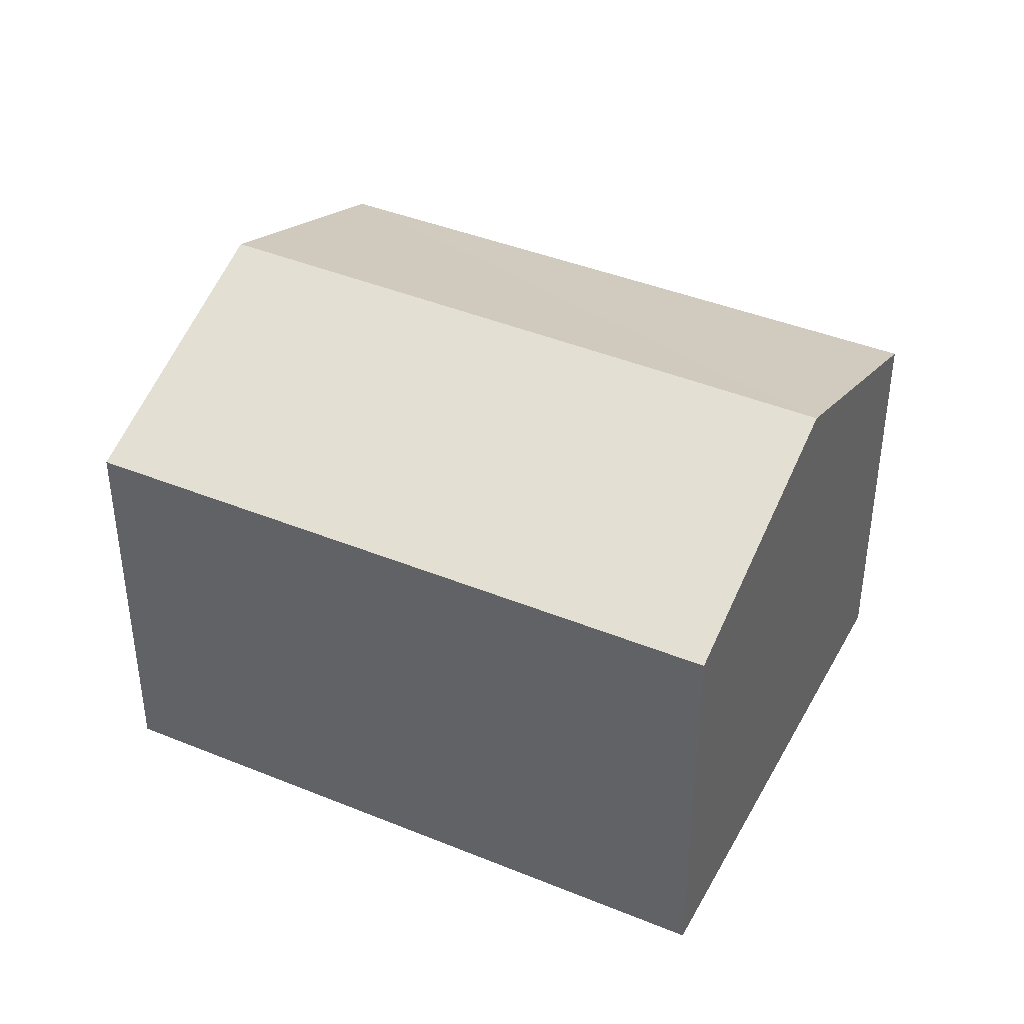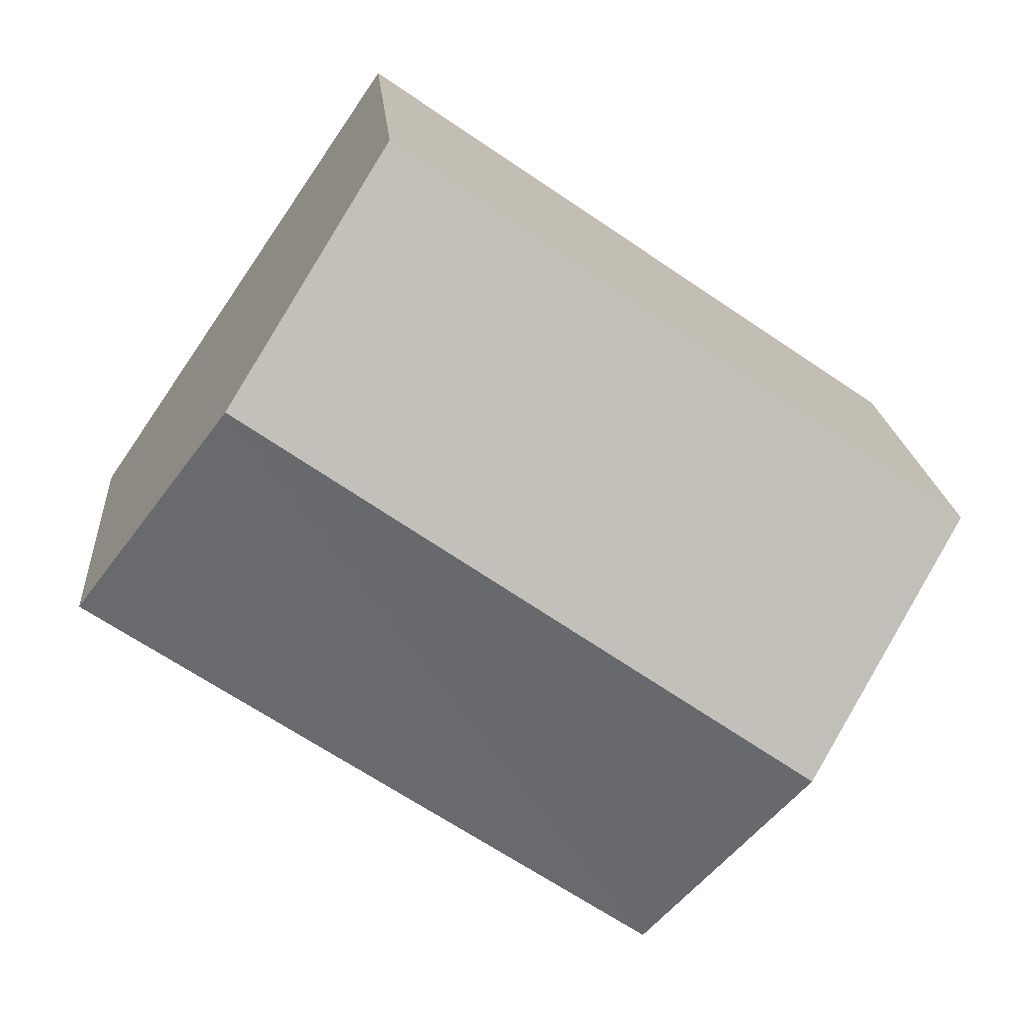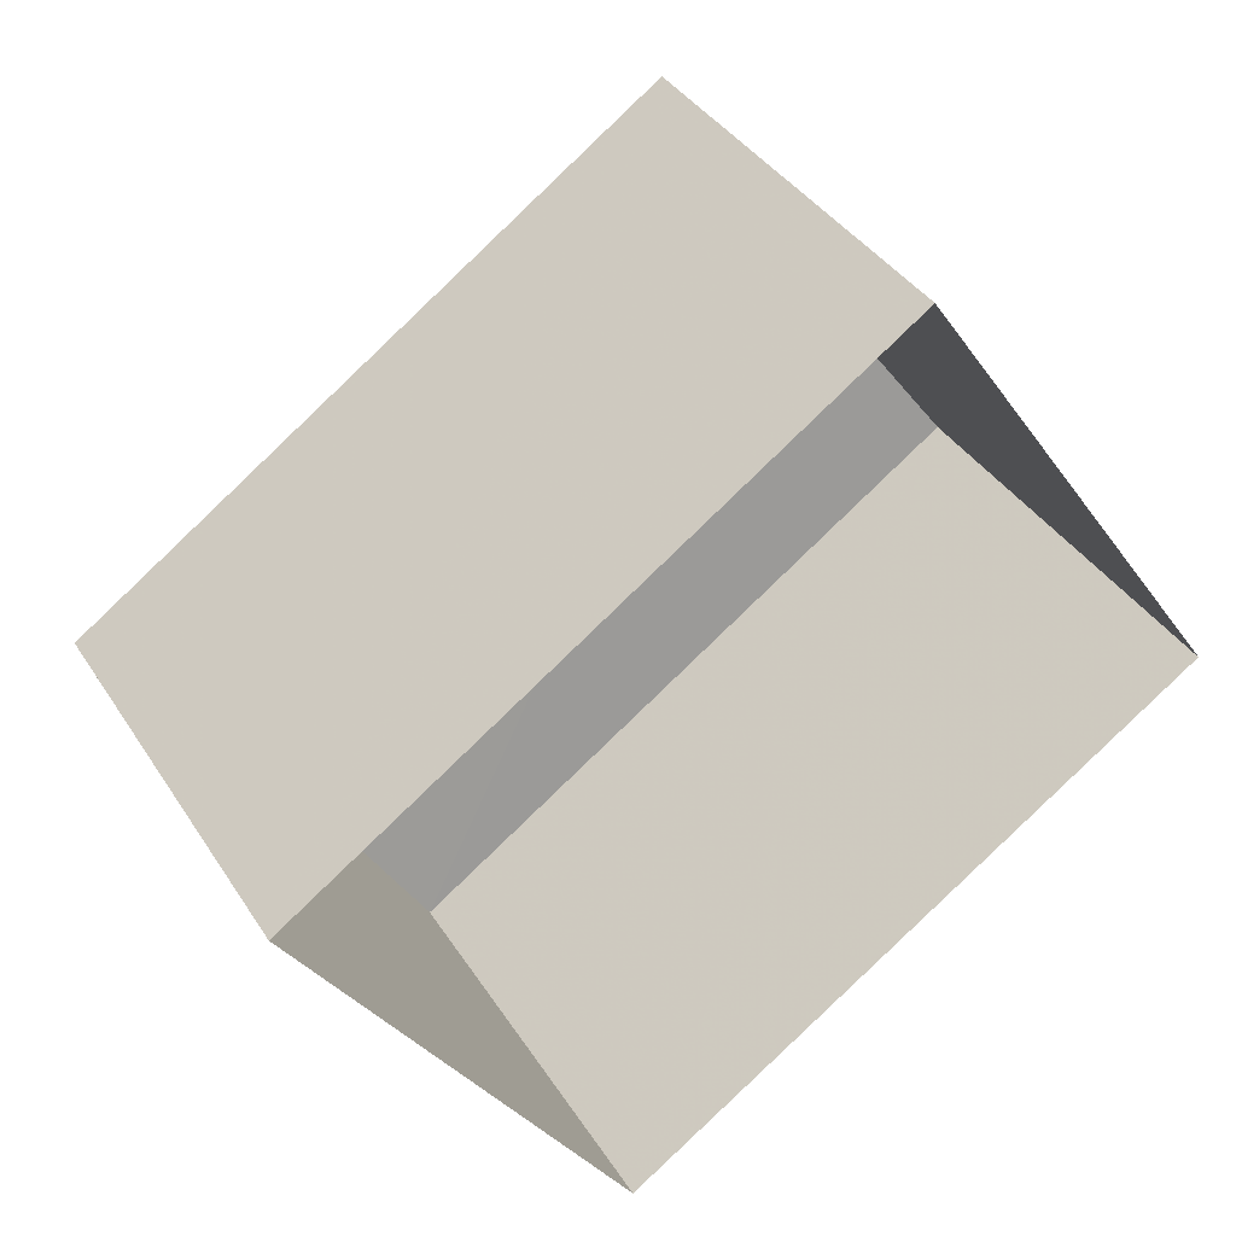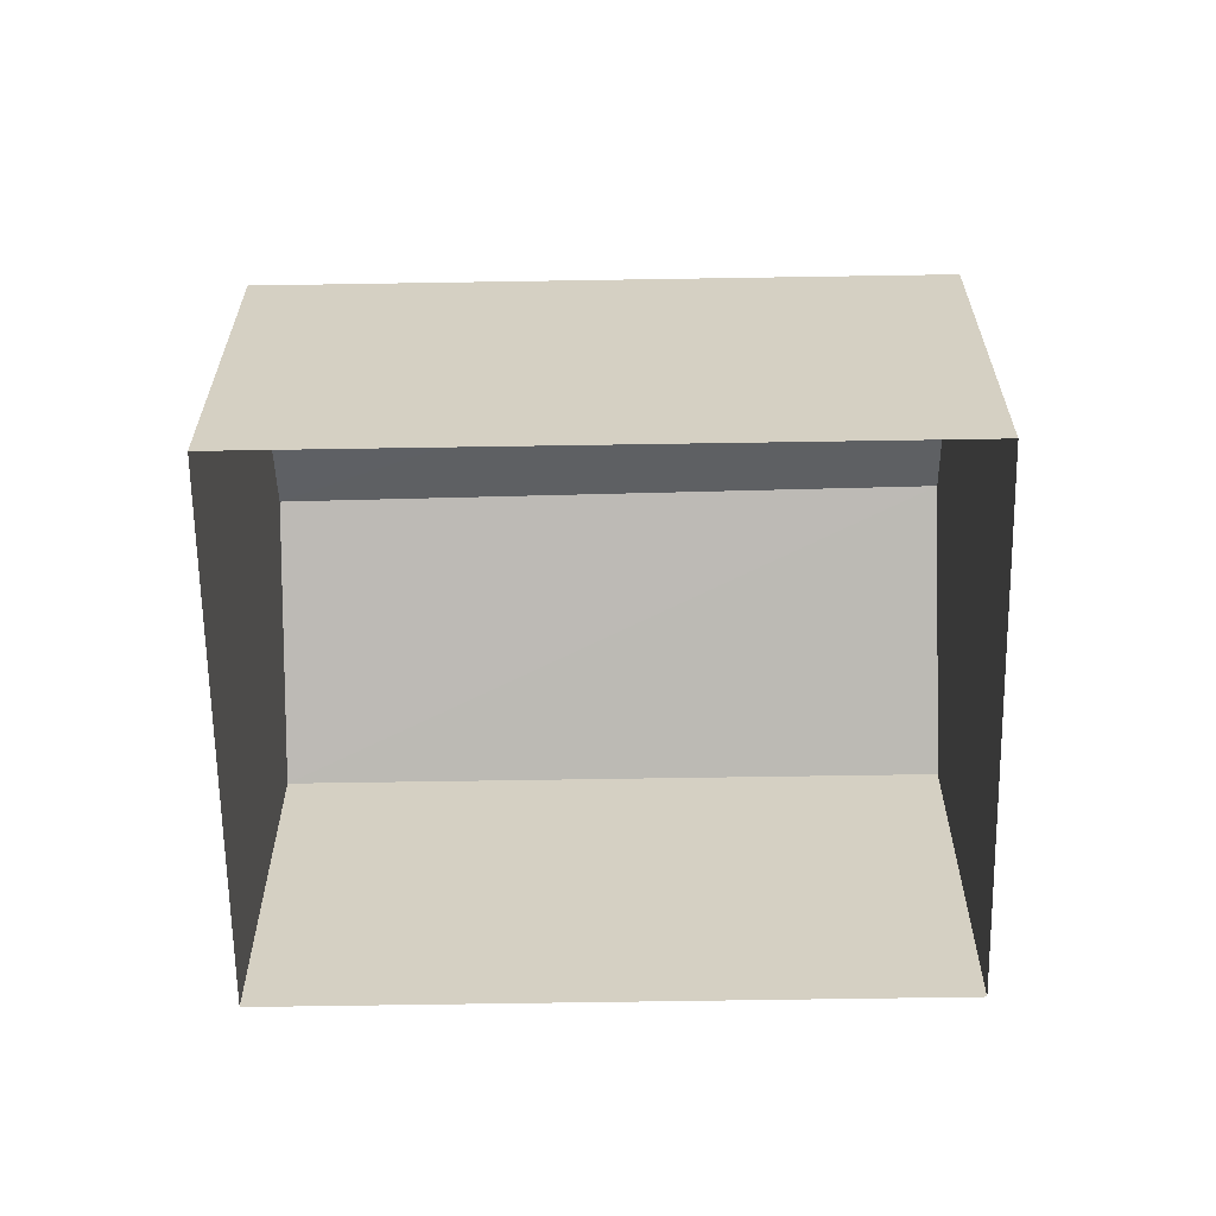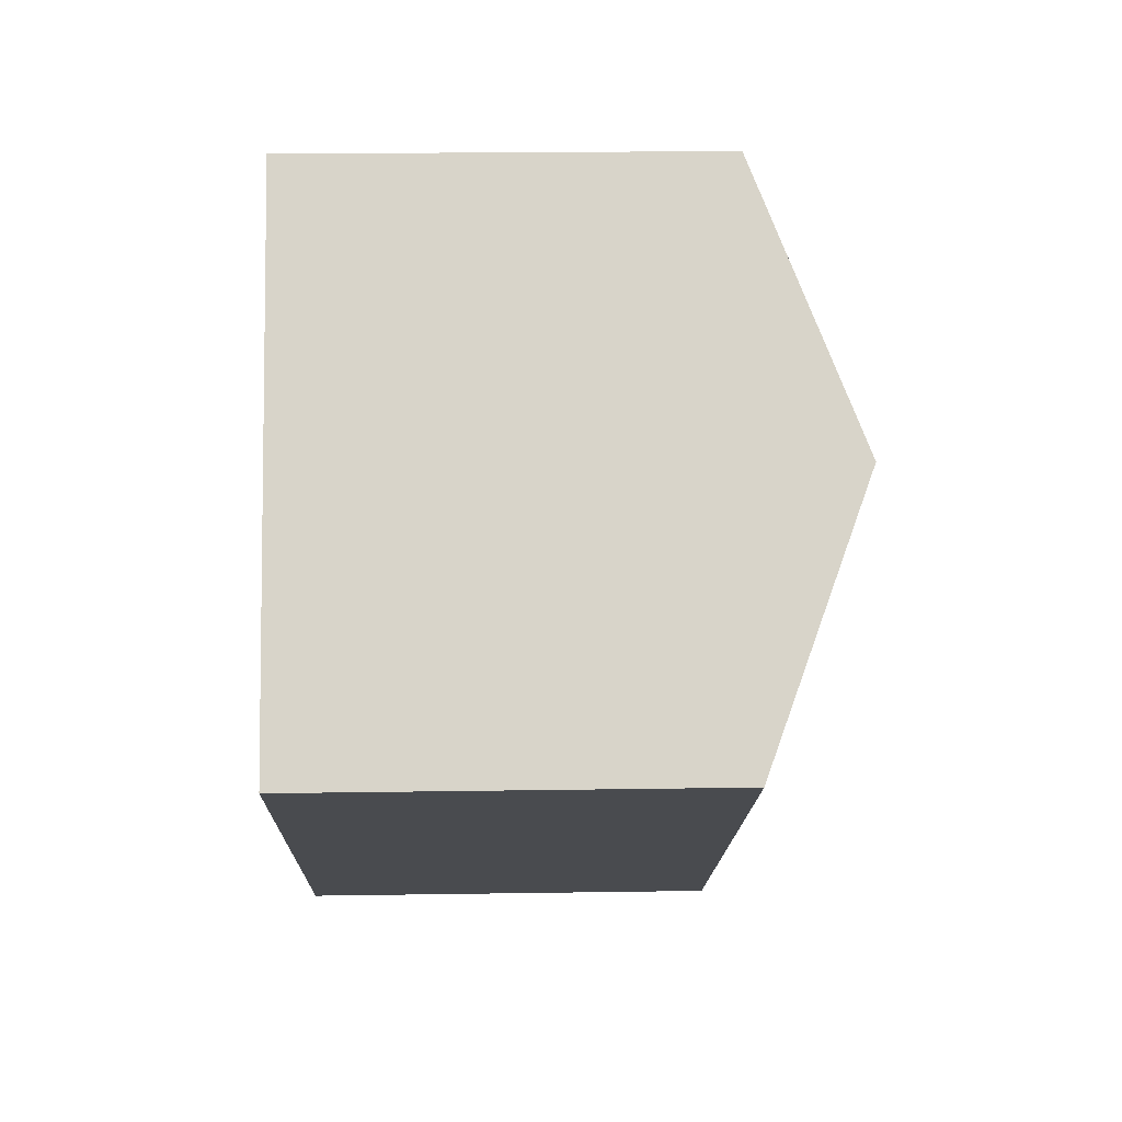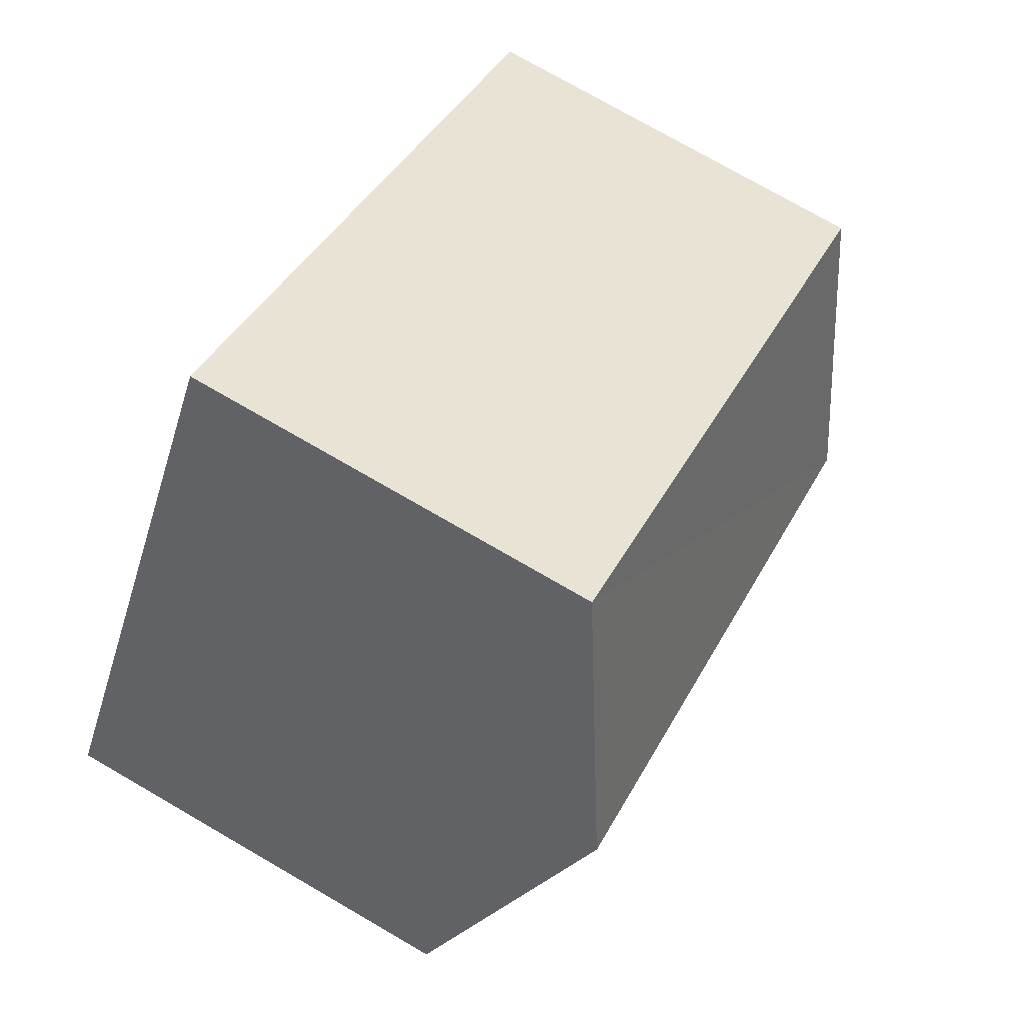
<metadata>
{"format":"obj","ext":"obj","renderer":"f3d","projection":"perspective","resolution":1024,"background":"white","views":[{"elev":41.0,"azim":172.0,"up":"+Z"},{"elev":18.9,"azim":-4.5,"up":"+Y"},{"elev":37.9,"azim":151.1,"up":"+Y"},{"elev":-63.7,"azim":-33.5,"up":"+Z"},{"elev":20.4,"azim":-91.6,"up":"+Y"},{"elev":76.0,"azim":-60.0,"up":"+Y"}]}
</metadata>
<code>
v 1.288e+04 -1.54e+04 21.75
v 1.288e+04 -1.539e+04 21.75
v 1.289e+04 -1.54e+04 21.75
v 1.289e+04 -1.54e+04 21.75
v 1.288e+04 -1.539e+04 24.77
v 1.289e+04 -1.54e+04 25.54
v 1.289e+04 -1.54e+04 24.77
v 1.288e+04 -1.54e+04 25.54
v 1.289e+04 -1.54e+04 24.77
v 1.288e+04 -1.54e+04 24.77
f 1 2 3
f 4 1 3
f 5 6 7
f 8 6 5
f 6 8 9
f 9 8 10
f 8 5 10
f 6 9 7
f 9 4 3
f 7 9 3
f 10 1 4
f 9 10 4
f 10 2 1
f 10 5 2
f 5 3 2
f 5 7 3

</code>
